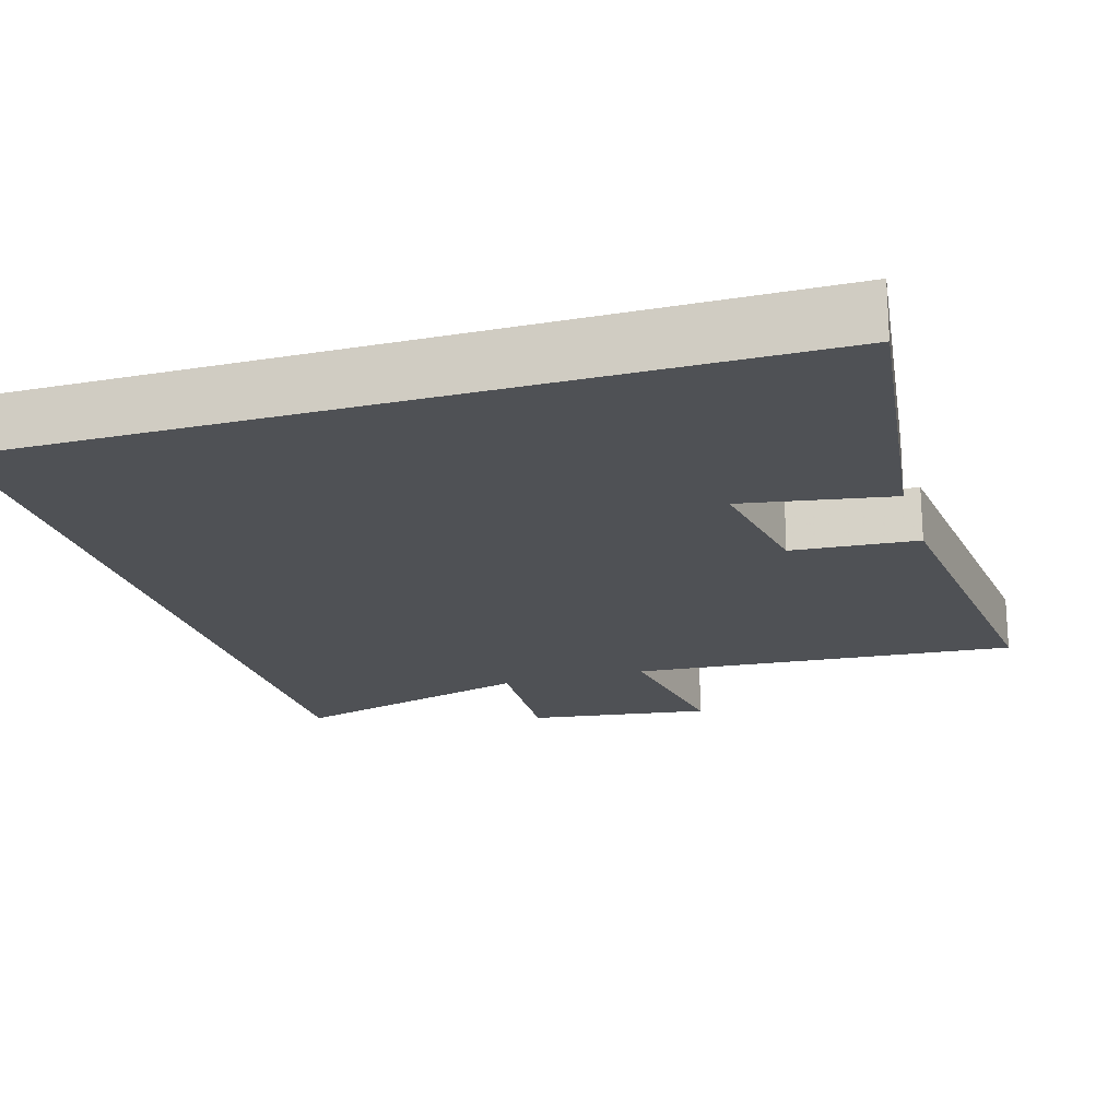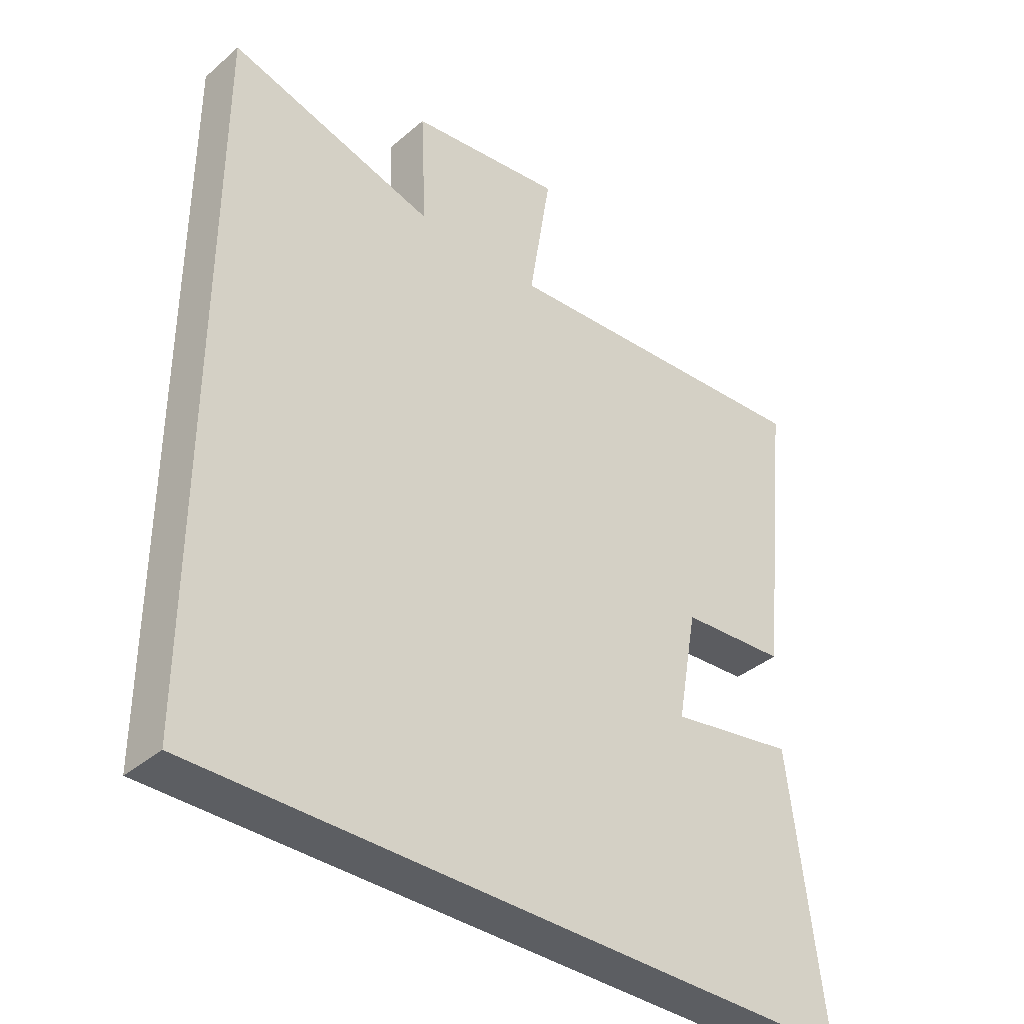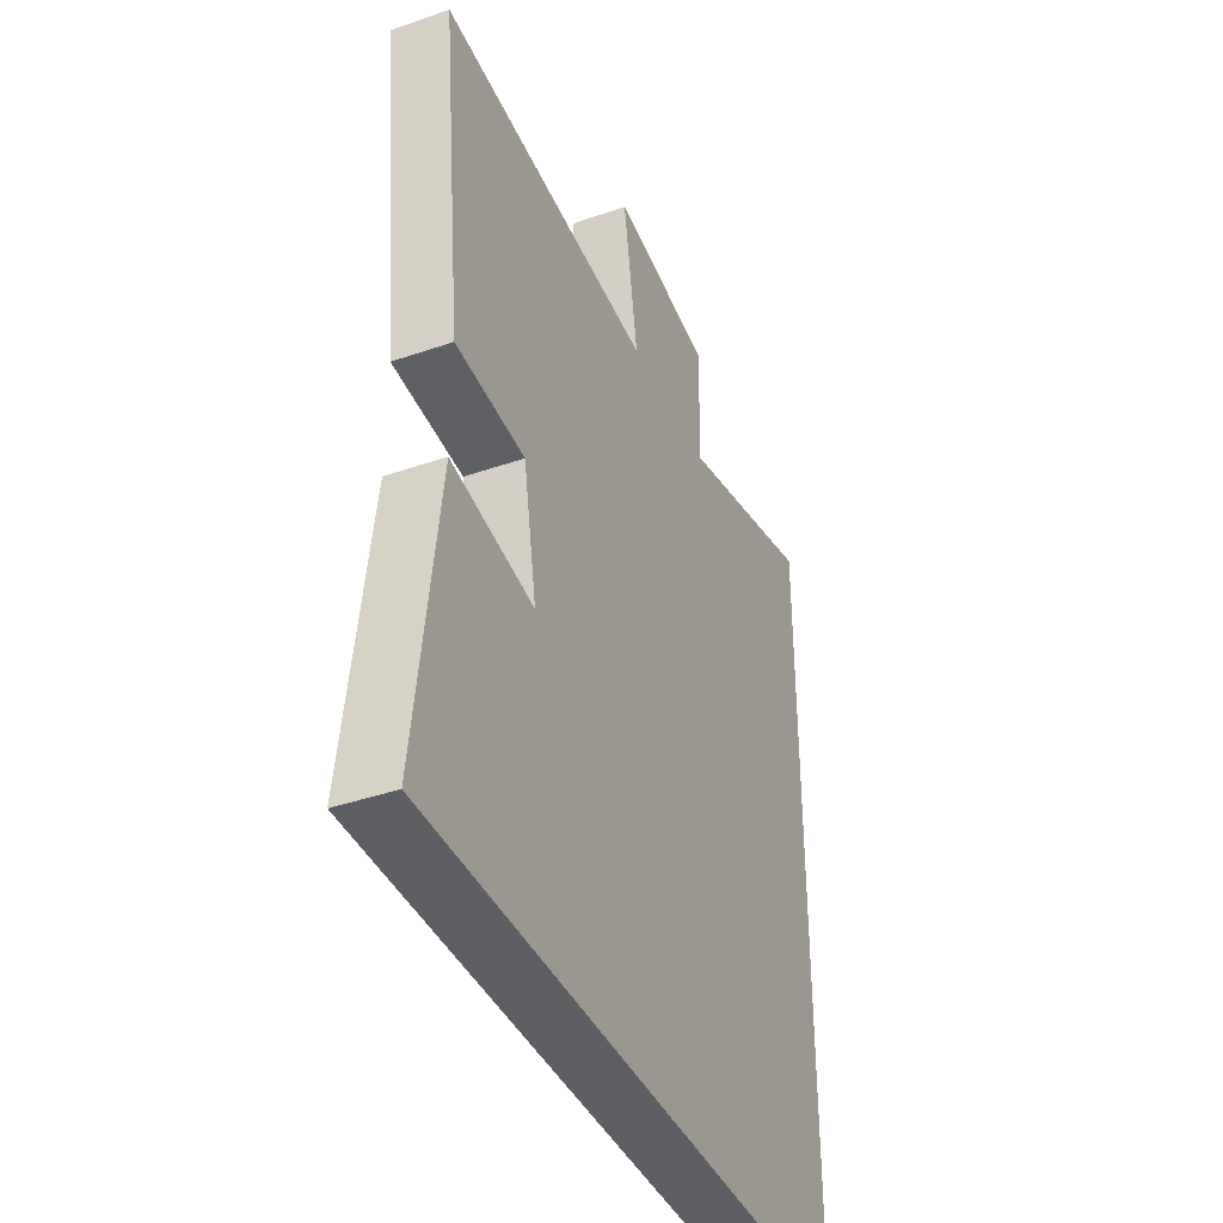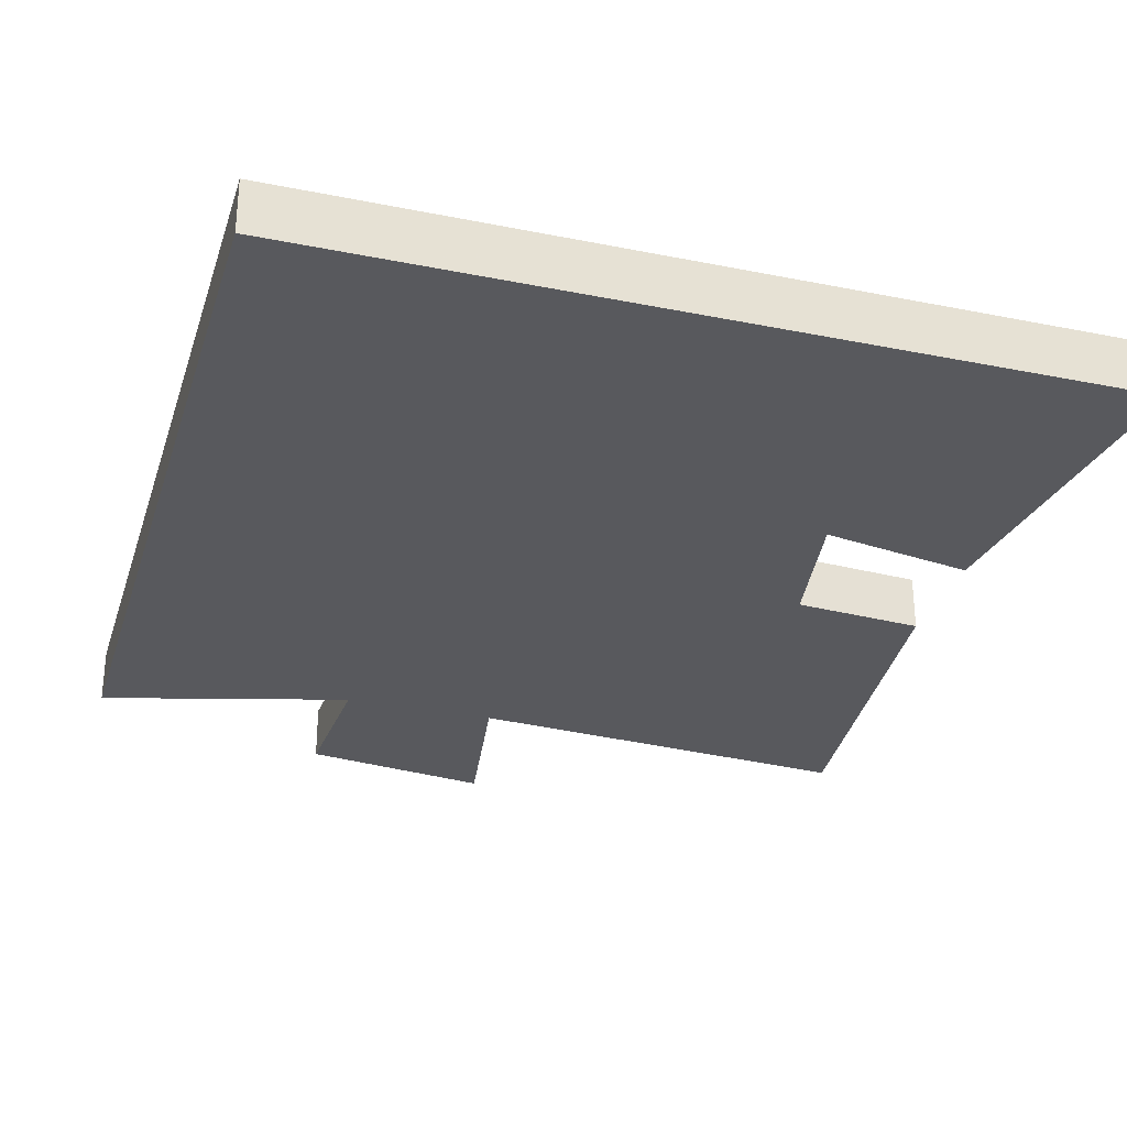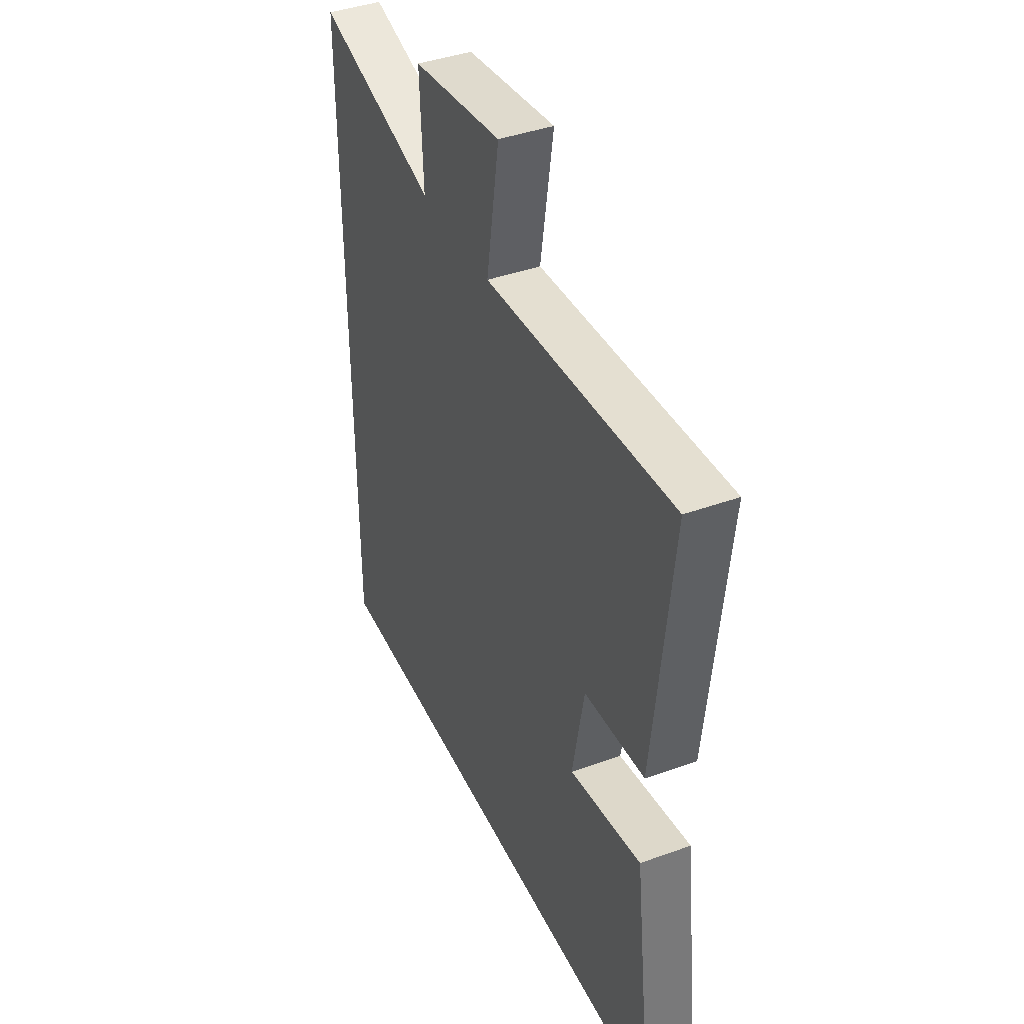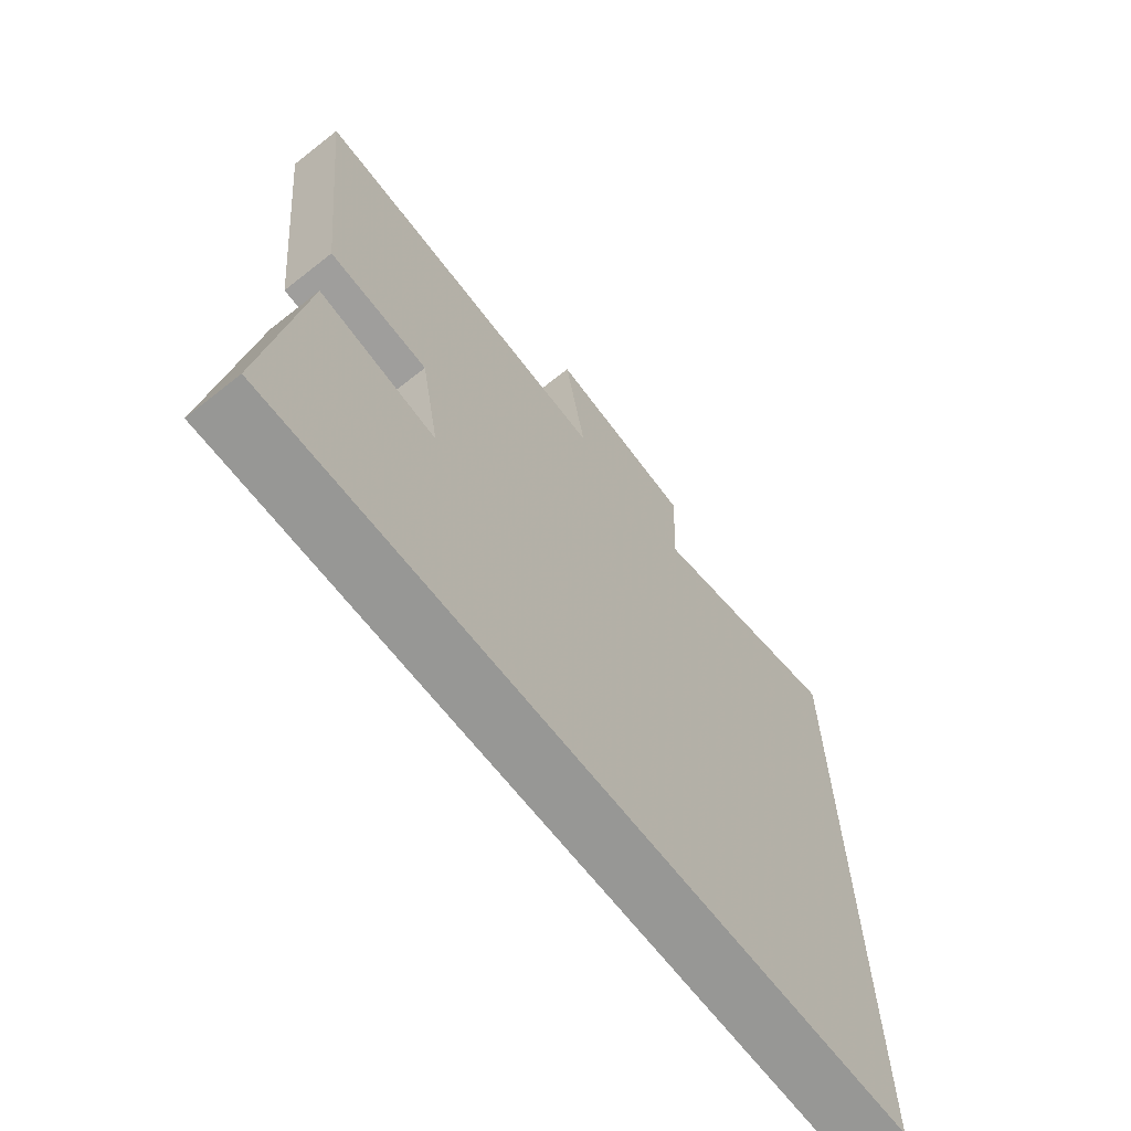
<metadata>
{"format":"obj","ext":"obj","renderer":"f3d","projection":"perspective","resolution":1024,"background":"white","views":[{"elev":-20.0,"azim":-163.4,"up":"+Y"},{"elev":-37.8,"azim":137.3,"up":"+Z"},{"elev":-39.9,"azim":-66.8,"up":"+Z"},{"elev":-29.9,"azim":163.6,"up":"+Y"},{"elev":41.2,"azim":-113.7,"up":"+Z"},{"elev":-68.1,"azim":-51.8,"up":"+Z"}]}
</metadata>
<code>
v 0.5 0.07 -0.5
v -0.553 0.07 -0.5
v -0.5 0.07 -0.075
v -0.3 0.07 -0.109
v -0.332 0.07 0.067
v -0.5 0.07 0.079
v -0.55 0.07 0.538
v -0.032 0.07 0.5
v -0.067 0.07 0.719
v 0.179 0.07 0.685
v 0.17 0.07 0.5
v 0.5 0.07 0.591
v 0.5 0 -0.5
v -0.553 0 -0.5
v -0.5 0 -0.075
v -0.3 0 -0.109
v -0.332 0 0.067
v -0.5 0 0.079
v -0.55 0 0.538
v -0.032 0 0.5
v -0.067 0 0.719
v 0.179 0 0.685
v 0.17 0 0.5
v 0.5 0 0.591
f 11 12 1 2
f 8 9 10 11
f 5 6 7 8
f 4 5 8 11
f 2 3 4
f 2 4 11
f 14 13 24 23
f 23 22 21 20
f 20 19 18 17
f 23 20 17 16
f 16 15 14
f 23 16 14
f 1 13 14 2
f 2 14 15 3
f 3 15 16 4
f 4 16 17 5
f 5 17 18 6
f 6 18 19 7
f 7 19 20 8
f 8 20 21 9
f 9 21 22 10
f 10 22 23 11
f 11 23 24 12
f 12 24 13 1

</code>
